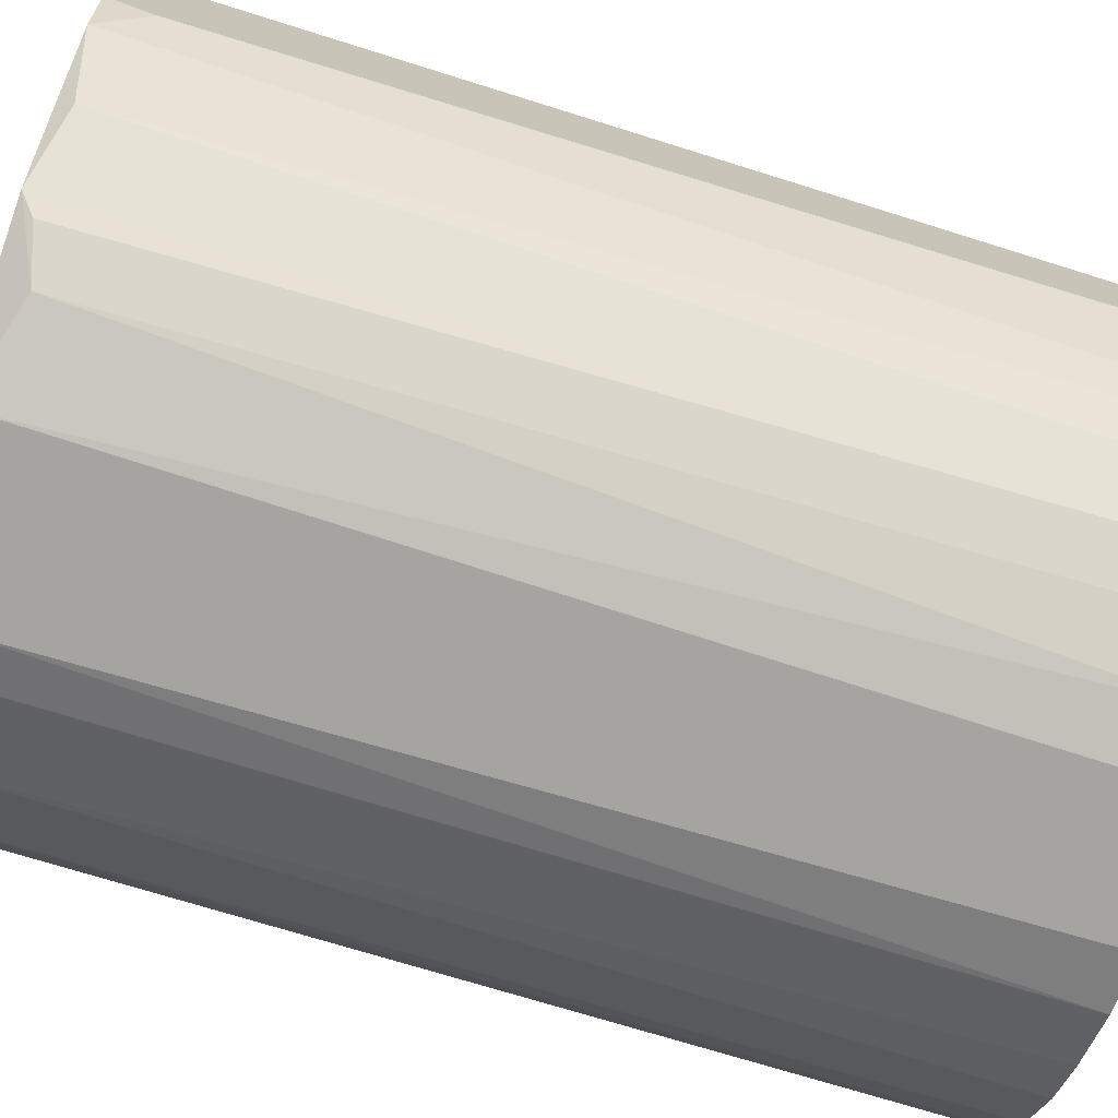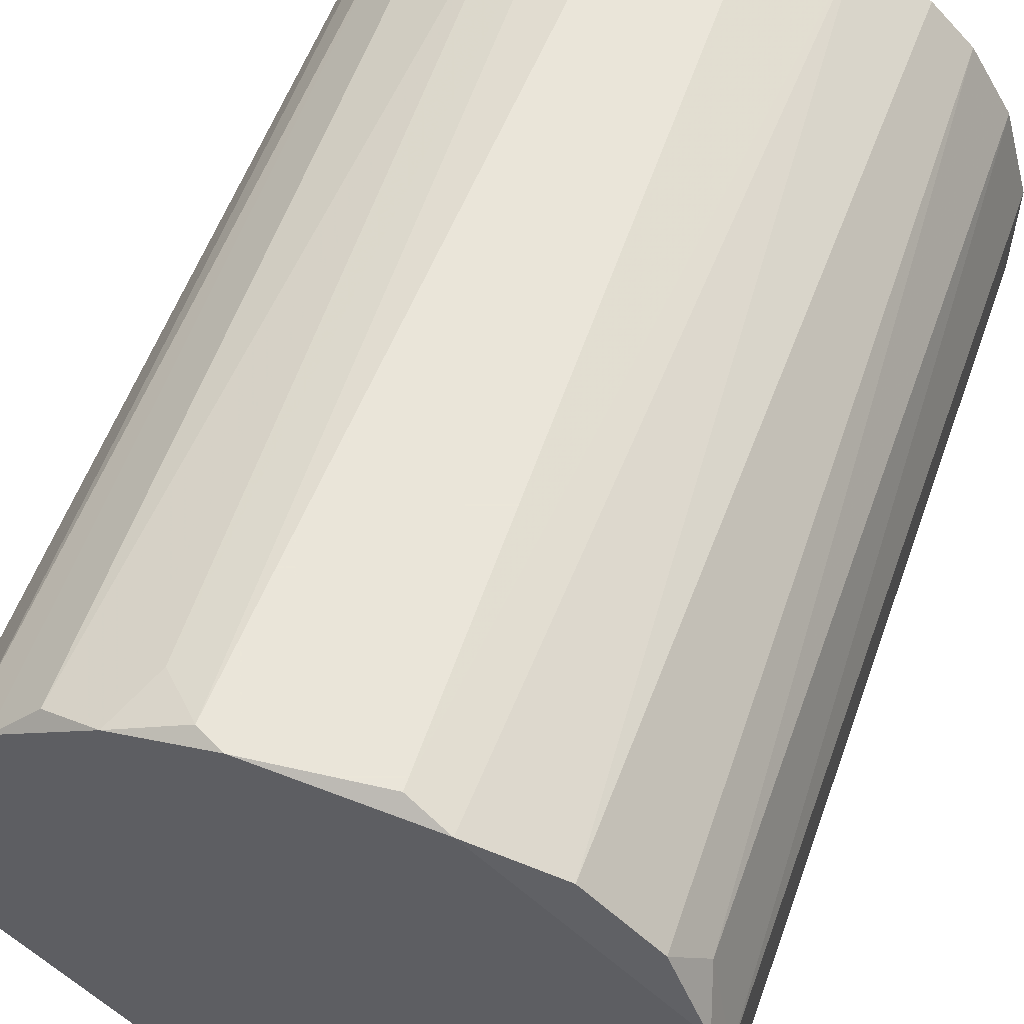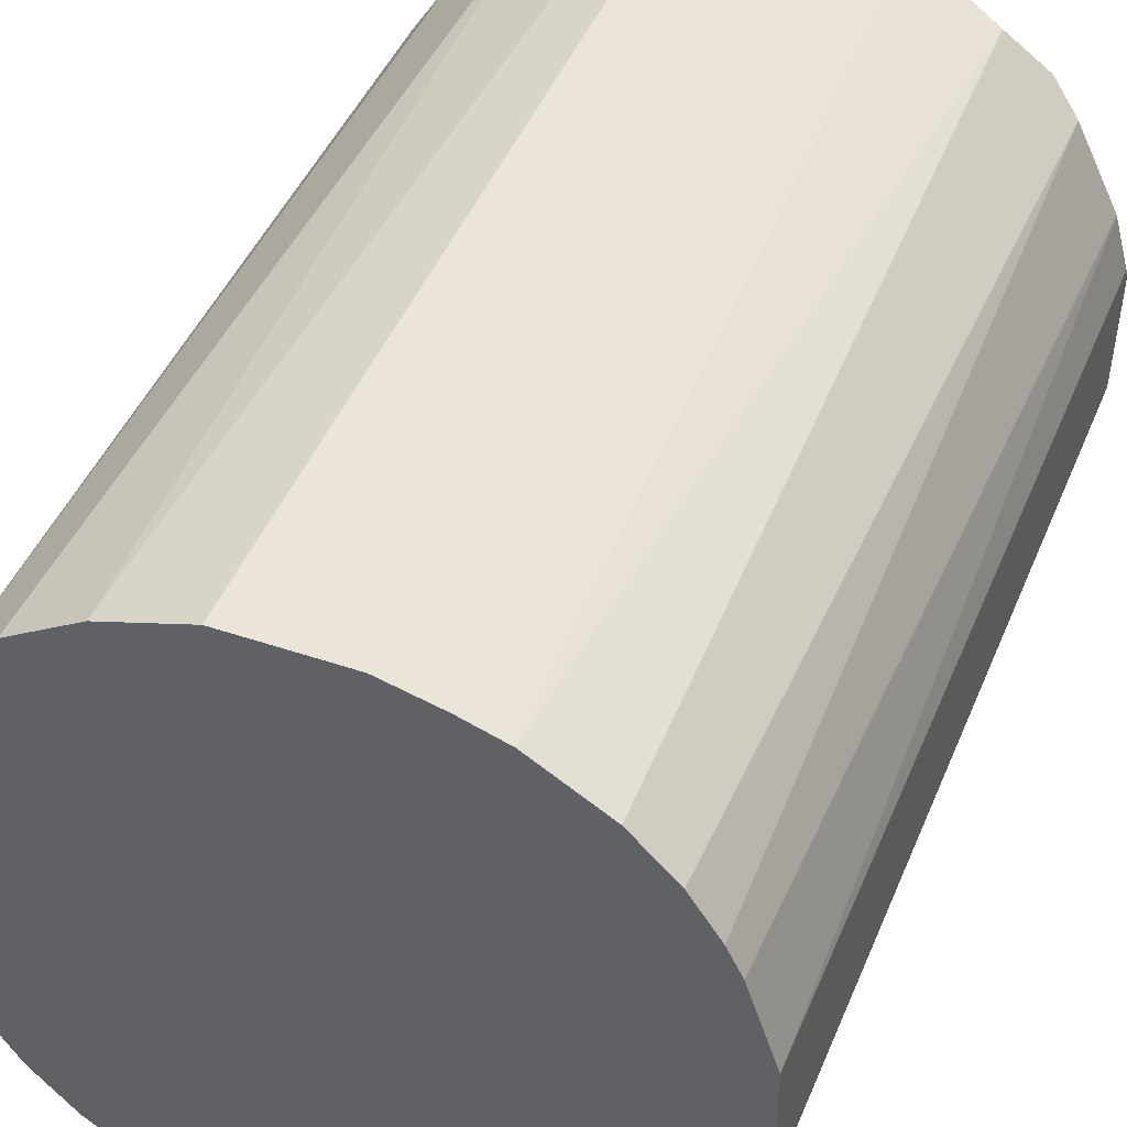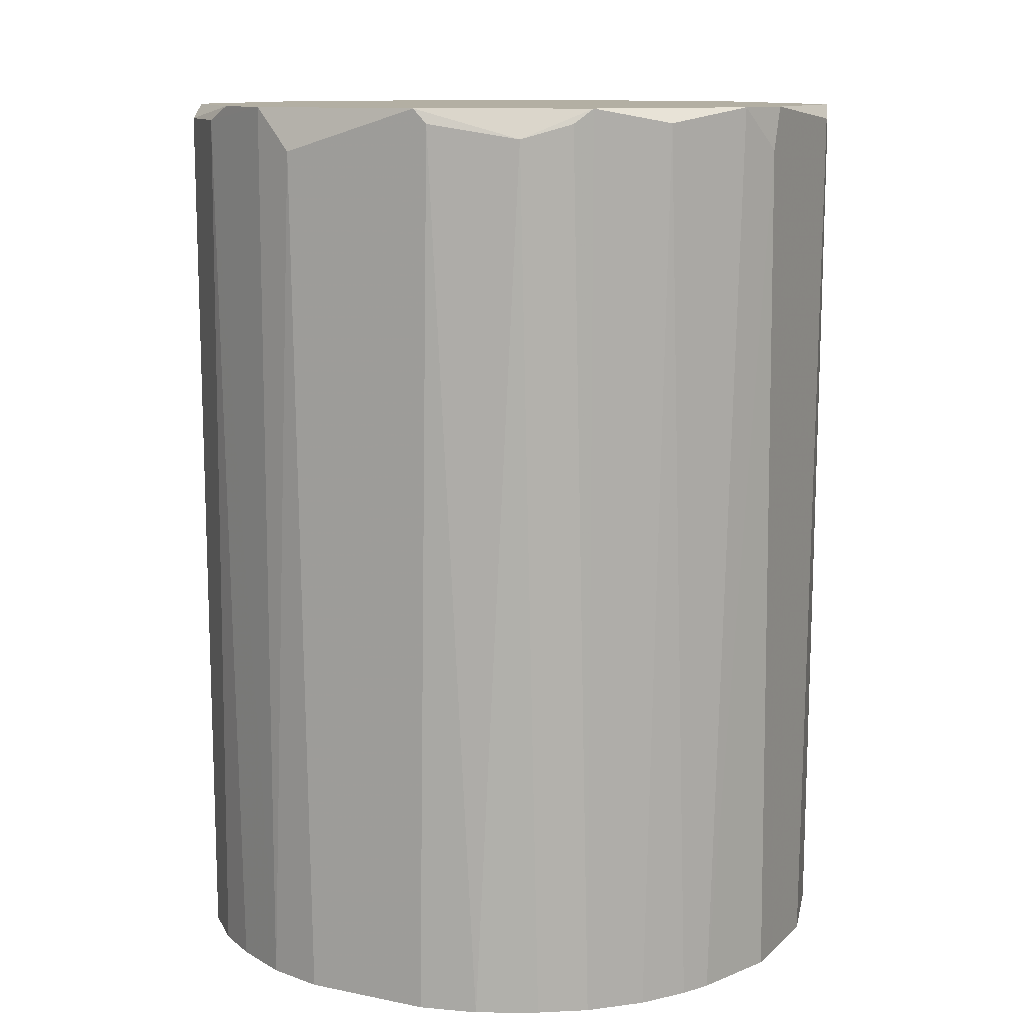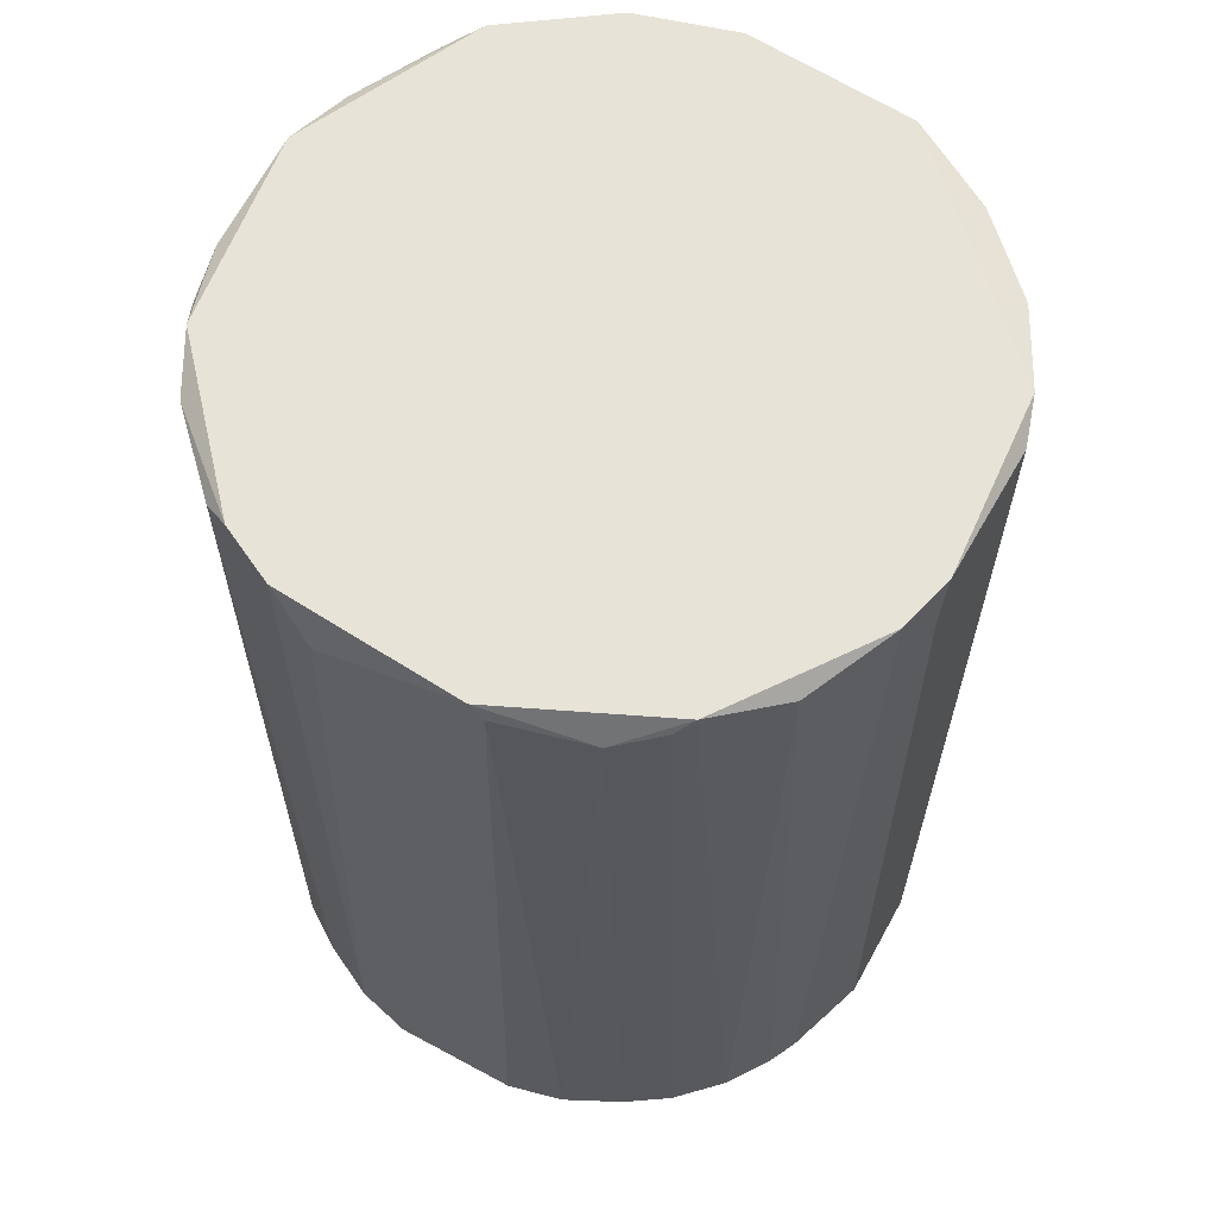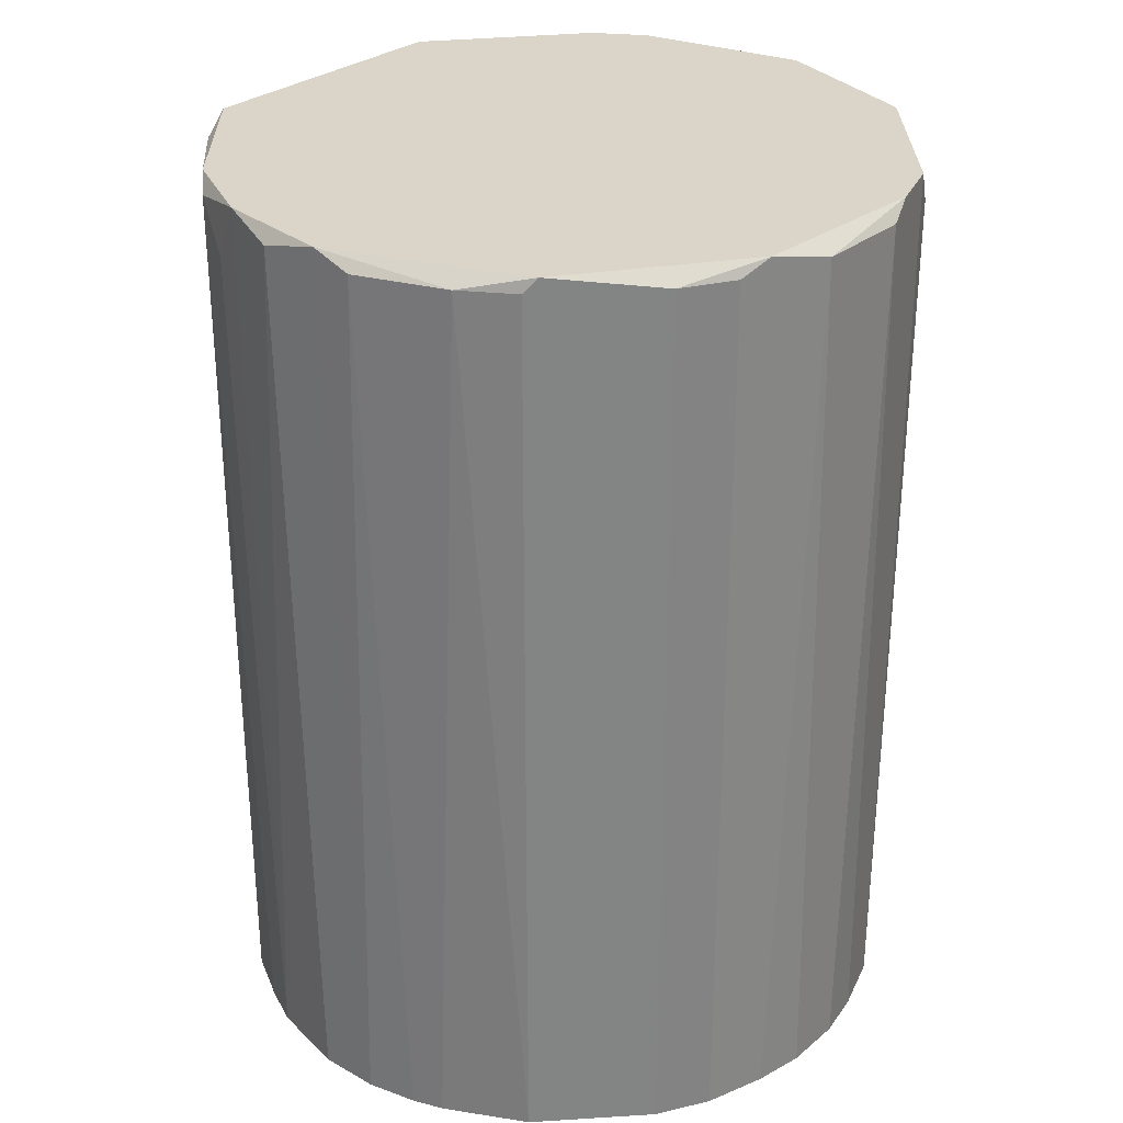
<metadata>
{"format":"obj","ext":"obj","renderer":"f3d","projection":"perspective","resolution":1024,"background":"white","views":[{"elev":-73.4,"azim":72.9,"up":"+Y"},{"elev":57.7,"azim":19.8,"up":"+Y"},{"elev":44.2,"azim":-158.3,"up":"+Y"},{"elev":11.1,"azim":26.9,"up":"+Z"},{"elev":61.9,"azim":28.8,"up":"+Z"},{"elev":29.1,"azim":-95.3,"up":"+Z"}]}
</metadata>
<code>
o convex_0
v -0.02493 0.04251 0.1411
v -0.02715 -0.06206 -0.0013
v -0.007127 -0.06206 -0.0013
v -0.007127 -0.06206 0.1411
v 0.03069 0.01359 -0.0013
v -0.06942 0.000238 -0.0013
v -0.06497 -0.03313 0.1411
v 0.03515 -0.01979 0.1411
v -0.02493 0.04251 -0.0013
v 0.01511 0.03361 0.1389
v -0.06051 0.02248 0.1389
v 0.02402 -0.04426 -0.0013
v -0.05829 -0.04426 -0.0013
v -0.04494 -0.05538 0.1411
v -0.05161 0.03139 -0.0013
v 0.00622 0.03806 -0.0013
v 0.01511 -0.05316 0.1389
v 0.03291 0.009134 0.1411
v 0.03515 -0.01979 -0.0013
v -0.06942 -0.001994 0.1411
v -0.06942 -0.01979 -0.0013
v -0.004906 0.04251 0.1389
v -0.0405 0.03806 0.1411
v 0.02624 -0.04203 0.1389
v -0.02937 -0.06206 0.1344
v 0.02402 0.02471 -0.0013
v -0.04494 -0.05538 -0.0013
v 0.03515 -0.001994 -0.0013
v 0.001778 -0.05983 -0.0013
v -0.06497 0.01359 -0.0013
v 0.02624 0.02248 0.1389
v -0.007127 0.04251 -0.0013
v -0.06051 -0.04203 0.1389
v -0.06942 -0.01979 0.1389
v -0.06719 -0.02868 -0.0013
v -0.06719 0.009134 0.1389
v 0.03069 -0.03313 -0.0013
v -0.0405 0.03806 -0.0013
v -0.04939 0.03361 0.1389
v 0.03515 0.002459 0.1389
v 0.03291 -0.02868 0.1411
v -0.04939 -0.05316 0.1389
v 0.01735 -0.05093 -0.0013
v 0.008442 -0.05761 0.1366
v -0.02937 0.04251 0.1389
v 0.001778 0.04028 0.1411
v -0.05829 0.02471 -0.0013
v 0.01735 0.03139 -0.0013
v -0.03605 -0.05983 -0.0013
v 0.03069 0.01581 0.1344
v -0.03605 -0.05983 0.1411
v -0.004906 -0.06206 0.1389
v -0.05161 -0.05093 -0.0013
v -0.06275 -0.03759 -0.0013
v -0.06719 -0.02868 0.1389
v 0.01067 -0.05538 -0.0013
v 0.01735 -0.05093 0.1411
v -0.05607 0.02694 0.1411
v 0.03515 -0.022 0.1344
v 0.02847 -0.03759 -0.0013
v -0.06275 0.01804 -0.0013
v -0.03605 0.04028 0.1322
v -0.03382 0.04028 -0.0013
v -0.06942 0.000238 0.1389
f 20 36 64
f 2 3 4
f 3 2 5
f 5 2 6
f 4 1 7
f 1 4 8
f 5 6 9
f 3 5 12
f 6 2 13
f 4 7 14
f 9 6 15
f 5 9 16
f 1 8 18
f 12 5 19
f 7 1 20
f 6 13 21
f 20 6 21
f 9 1 22
f 20 1 23
f 2 4 25
f 5 16 26
f 13 2 27
f 19 5 28
f 8 19 28
f 3 12 29
f 15 6 30
f 26 10 31
f 16 9 32
f 9 22 32
f 22 16 32
f 14 7 33
f 7 20 34
f 20 21 34
f 34 21 35
f 21 13 35
f 30 6 36
f 12 19 37
f 9 15 38
f 23 38 39
f 38 15 39
f 18 8 40
f 8 28 40
f 28 5 40
f 8 4 41
f 33 13 42
f 14 33 42
f 29 12 43
f 43 17 44
f 1 9 45
f 23 1 45
f 10 16 46
f 1 18 46
f 22 1 46
f 16 22 46
f 18 31 46
f 31 10 46
f 15 30 47
f 39 15 47
f 16 10 48
f 26 16 48
f 10 26 48
f 2 25 49
f 27 2 49
f 42 27 49
f 5 26 50
f 31 18 50
f 26 31 50
f 18 40 50
f 40 5 50
f 4 14 51
f 25 4 51
f 14 42 51
f 49 25 51
f 42 49 51
f 4 3 52
f 3 29 52
f 29 44 52
f 44 4 52
f 13 27 53
f 42 13 53
f 27 42 53
f 33 7 54
f 13 33 54
f 35 13 54
f 7 35 54
f 7 34 55
f 34 35 55
f 35 7 55
f 29 43 56
f 44 29 56
f 43 44 56
f 12 24 57
f 41 4 57
f 24 41 57
f 43 12 57
f 17 43 57
f 4 44 57
f 44 17 57
f 20 23 58
f 36 20 58
f 11 36 58
f 23 39 58
f 47 11 58
f 39 47 58
f 19 8 59
f 37 19 59
f 8 41 59
f 41 37 59
f 24 12 60
f 12 37 60
f 41 24 60
f 37 41 60
f 36 11 61
f 30 36 61
f 47 30 61
f 11 47 61
f 38 23 62
f 23 45 62
f 62 45 63
f 9 38 63
f 45 9 63
f 38 62 63
f 6 20 64
f 36 6 64

</code>
